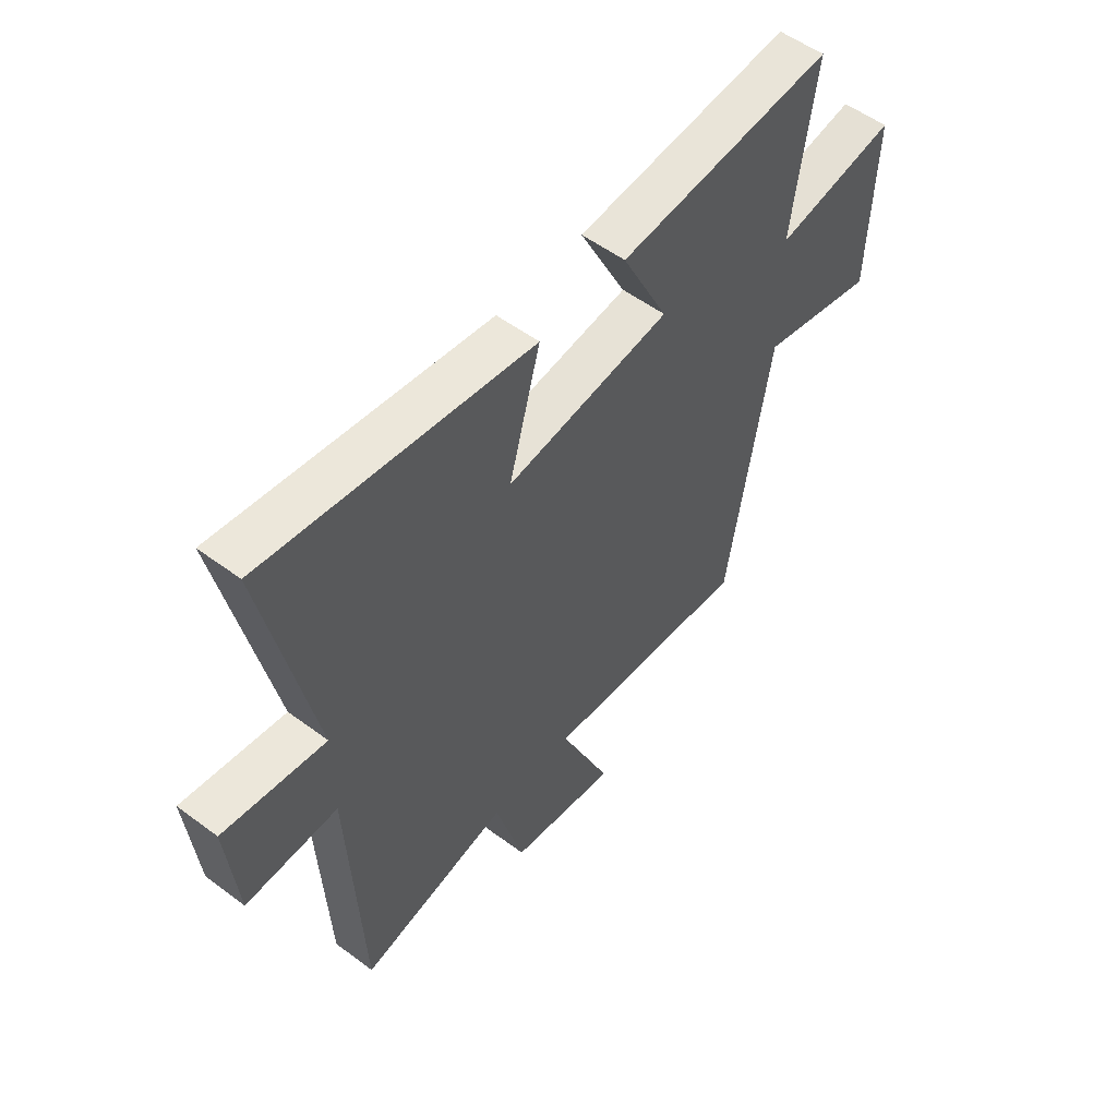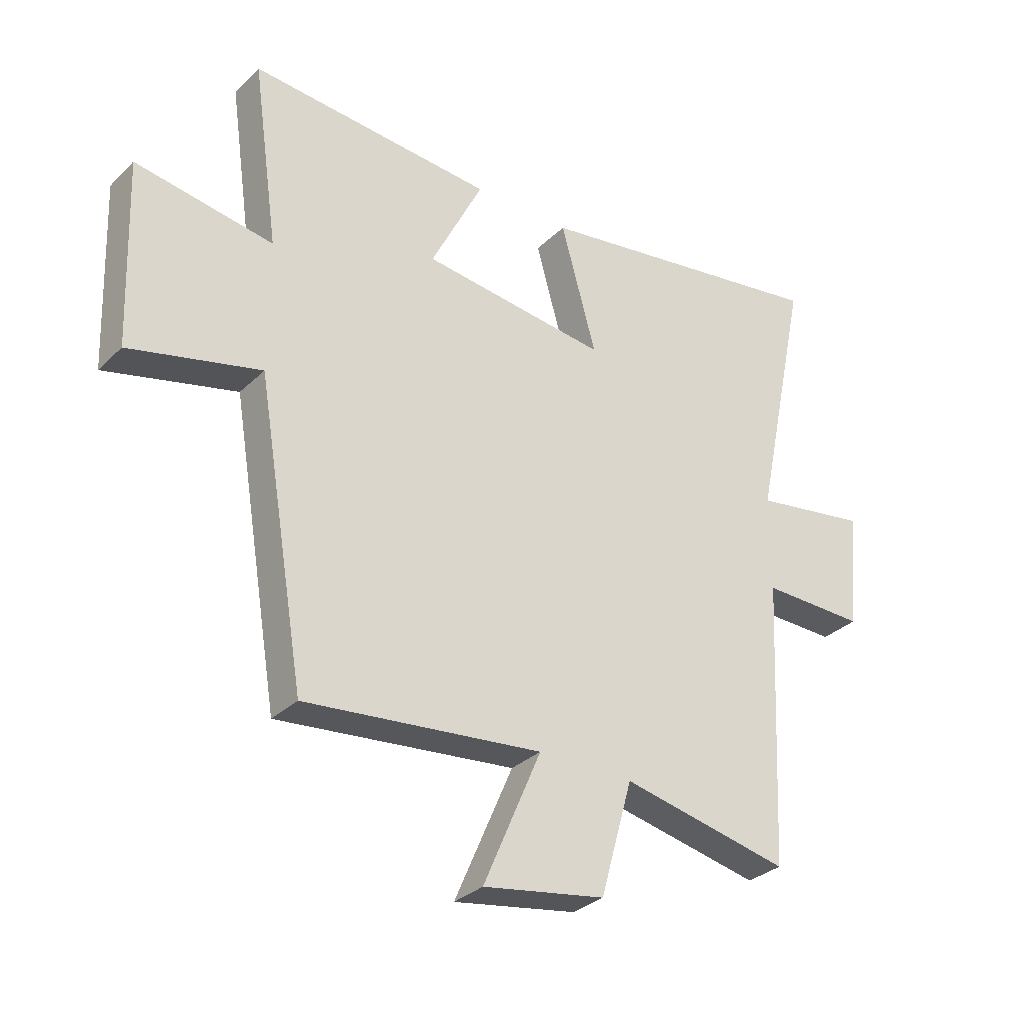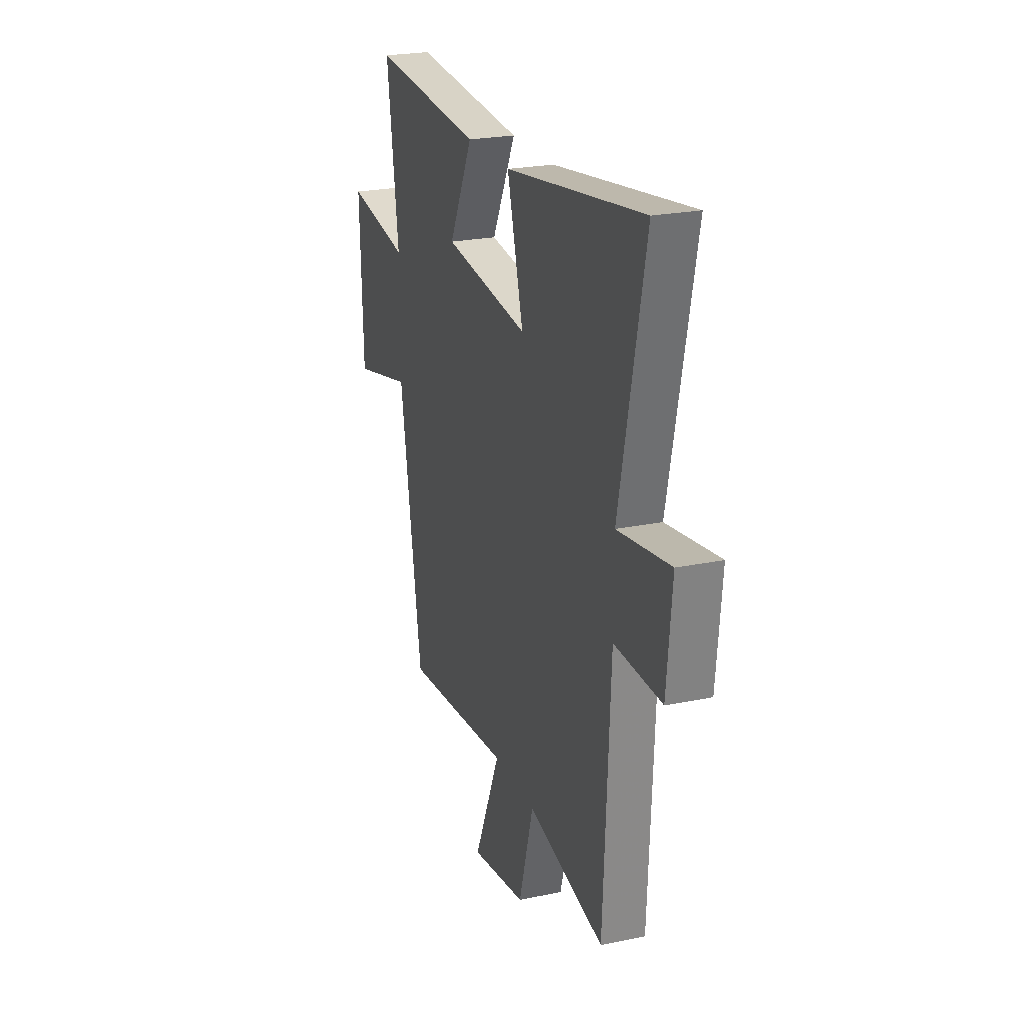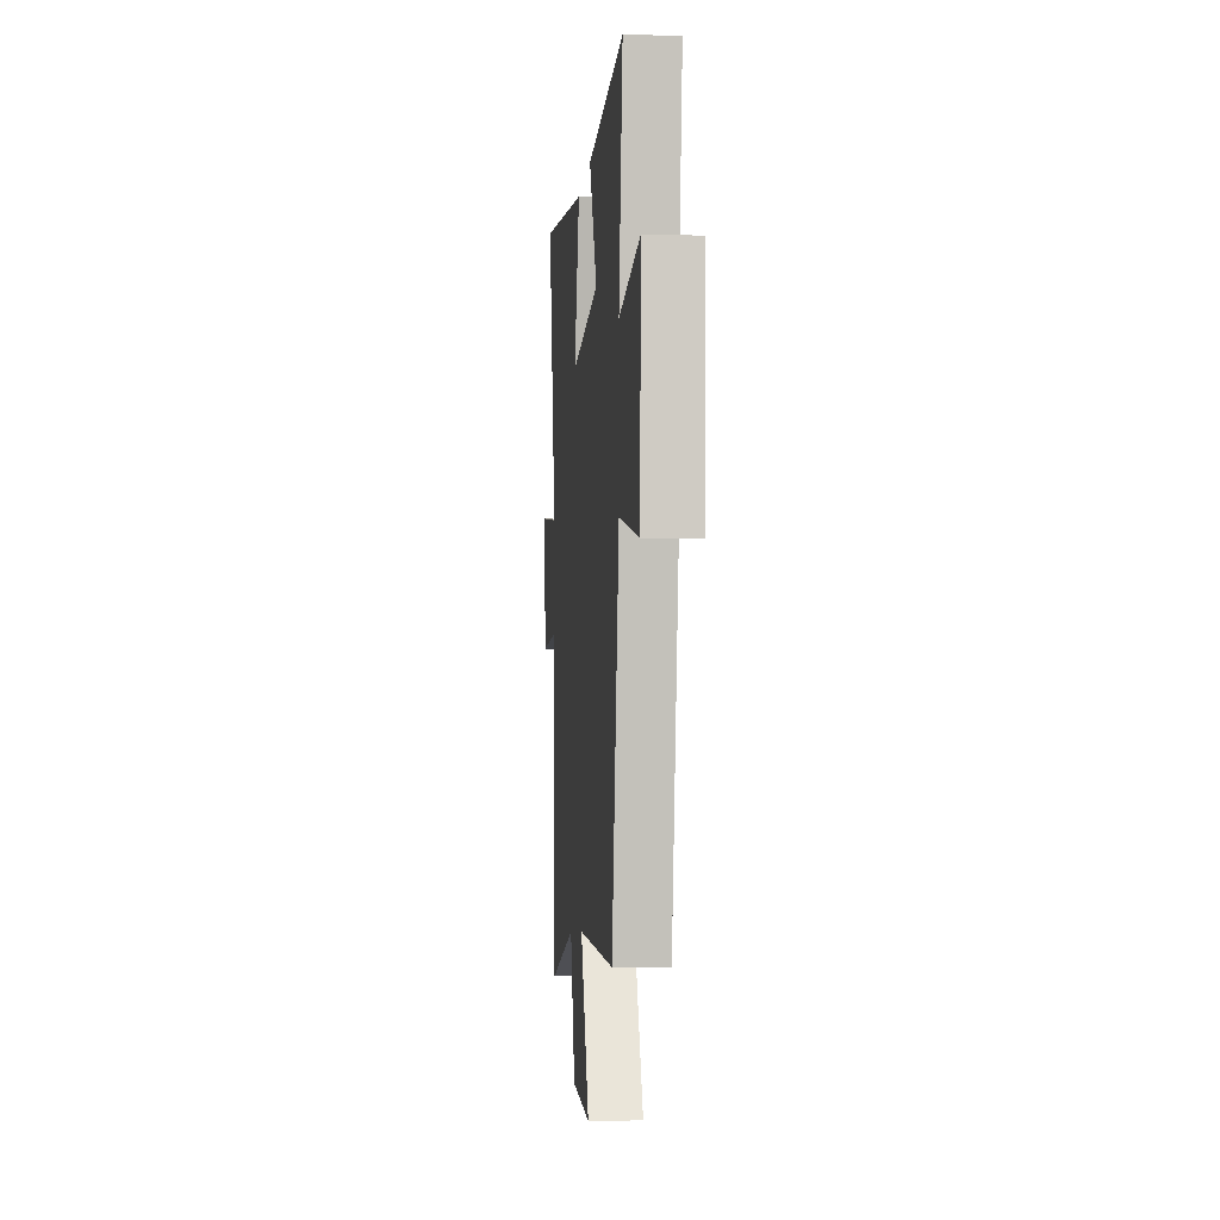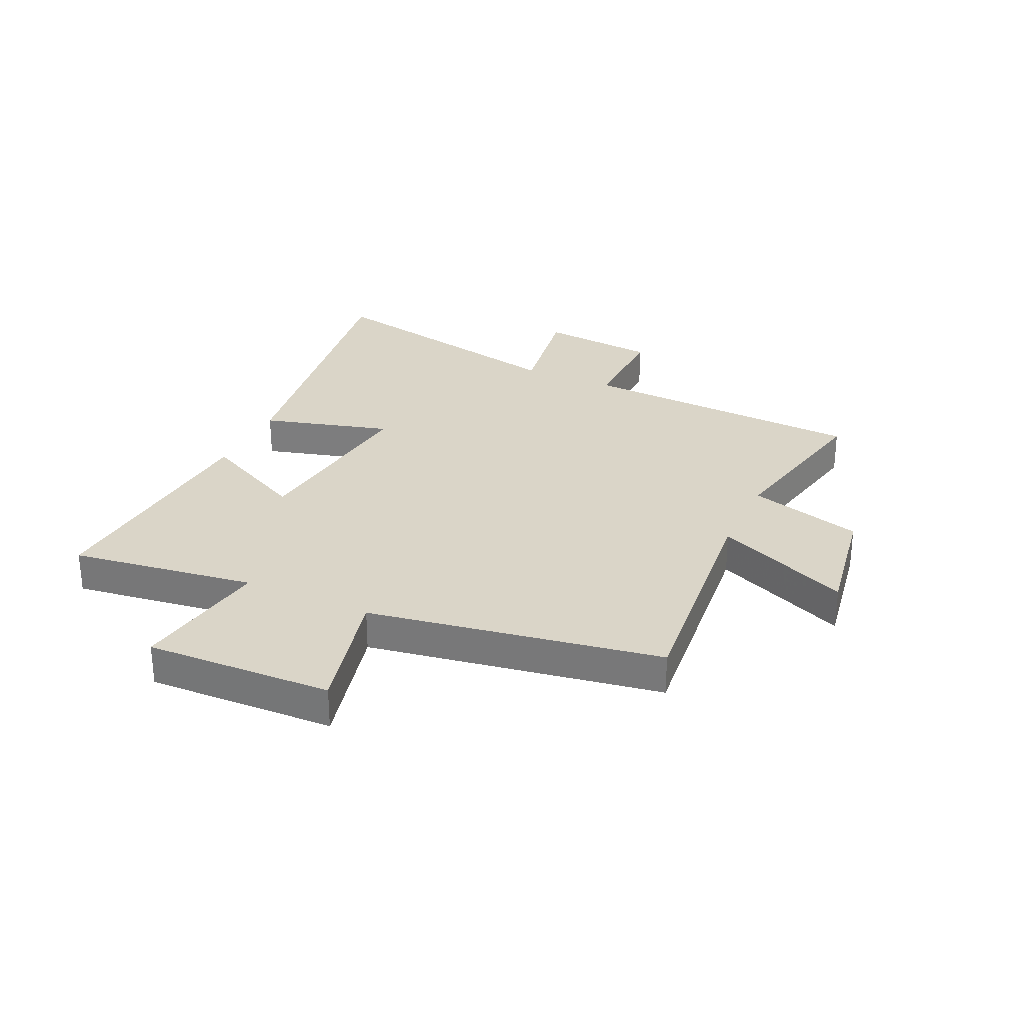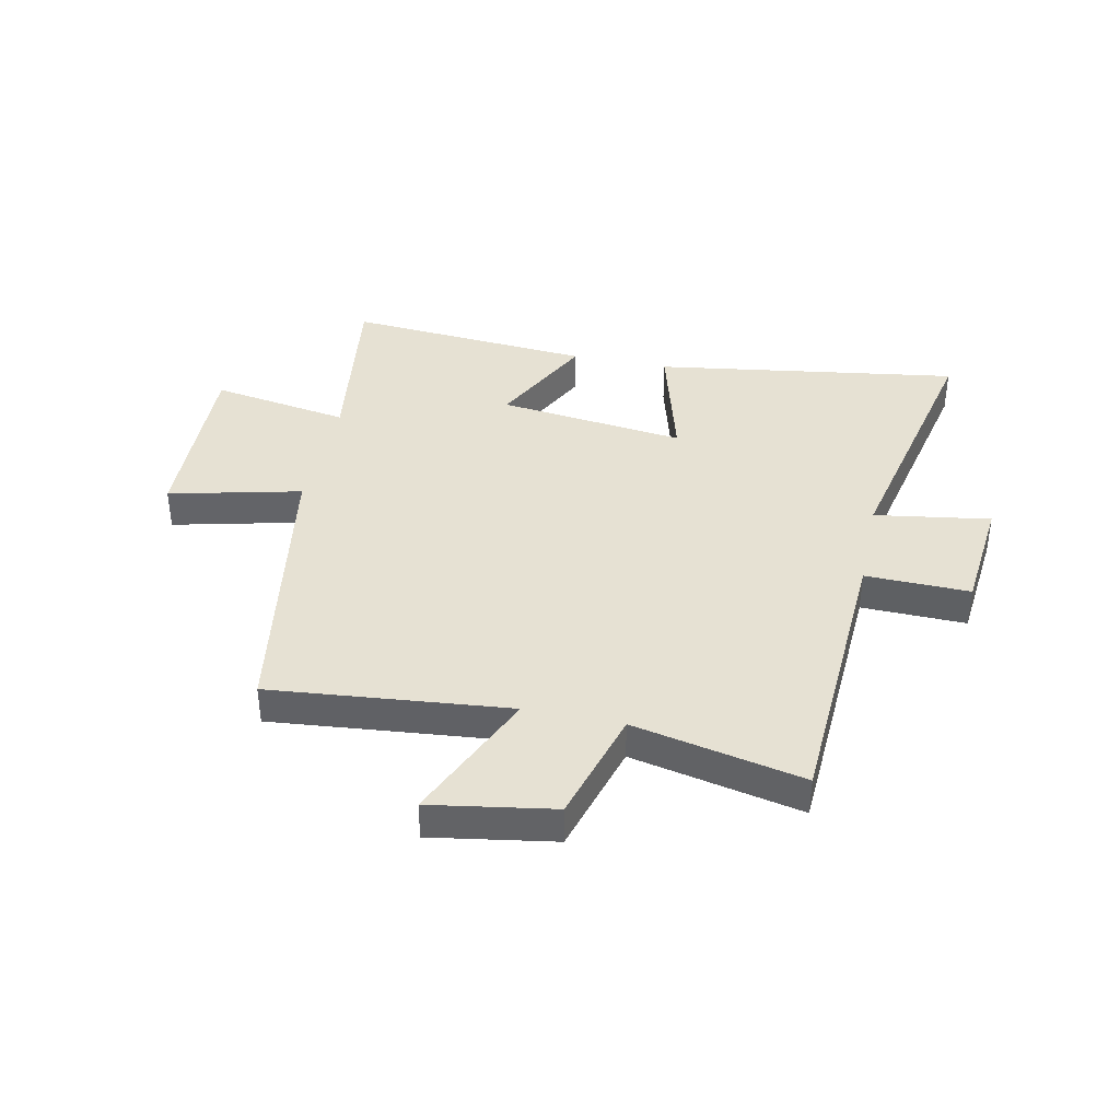
<metadata>
{"format":"obj","ext":"obj","renderer":"f3d","projection":"perspective","resolution":1024,"background":"white","views":[{"elev":54.1,"azim":-51.6,"up":"+Z"},{"elev":-31.2,"azim":143.3,"up":"+Z"},{"elev":23.6,"azim":-109.3,"up":"+Z"},{"elev":-6.5,"azim":84.6,"up":"+Z"},{"elev":29.3,"azim":114.8,"up":"+Y"},{"elev":38.8,"azim":-168.0,"up":"+Y"}]}
</metadata>
<code>
v -0.598 0.07 0.581
v -0.062 0.07 0.5
v -0.125 0.07 0.273
v 0.205 0.07 0.313
v 0.112 0.07 0.5
v 0.546 0.07 0.534
v 0.5 0.07 0.208
v 0.744 0.07 0.248
v 0.732 0.07 -0.082
v 0.5 0.07 -0.026
v 0.414 0.07 -0.542
v -0.006 0.07 -0.5
v 0.097 0.07 -0.738
v -0.119 0.07 -0.702
v -0.176 0.07 -0.5
v -0.475 0.07 -0.564
v -0.5 0.07 -0.056
v -0.684 0.07 -0.06
v -0.704 0.07 0.148
v -0.5 0.07 0.116
v -0.598 0 0.581
v -0.062 0 0.5
v -0.125 0 0.273
v 0.205 0 0.313
v 0.112 0 0.5
v 0.546 0 0.534
v 0.5 0 0.208
v 0.744 0 0.248
v 0.732 0 -0.082
v 0.5 0 -0.026
v 0.414 0 -0.542
v -0.006 0 -0.5
v 0.097 0 -0.738
v -0.119 0 -0.702
v -0.176 0 -0.5
v -0.475 0 -0.564
v -0.5 0 -0.056
v -0.684 0 -0.06
v -0.704 0 0.148
v -0.5 0 0.116
f 17 18 19 20
f 15 16 17 20
f 15 20 1
f 12 13 14 15
f 12 15 1
f 10 11 12
f 7 8 9 10
f 7 10 12
f 4 5 6 7
f 3 4 7 12
f 1 2 3
f 1 3 12
f 40 39 38 37
f 40 37 36 35
f 21 40 35
f 35 34 33 32
f 21 35 32
f 32 31 30
f 30 29 28 27
f 32 30 27
f 27 26 25 24
f 32 27 24 23
f 23 22 21
f 32 23 21
f 1 21 22 2
f 2 22 23 3
f 3 23 24 4
f 4 24 25 5
f 5 25 26 6
f 6 26 27 7
f 7 27 28 8
f 8 28 29 9
f 9 29 30 10
f 10 30 31 11
f 11 31 32 12
f 12 32 33 13
f 13 33 34 14
f 14 34 35 15
f 15 35 36 16
f 16 36 37 17
f 17 37 38 18
f 18 38 39 19
f 19 39 40 20
f 20 40 21 1

</code>
